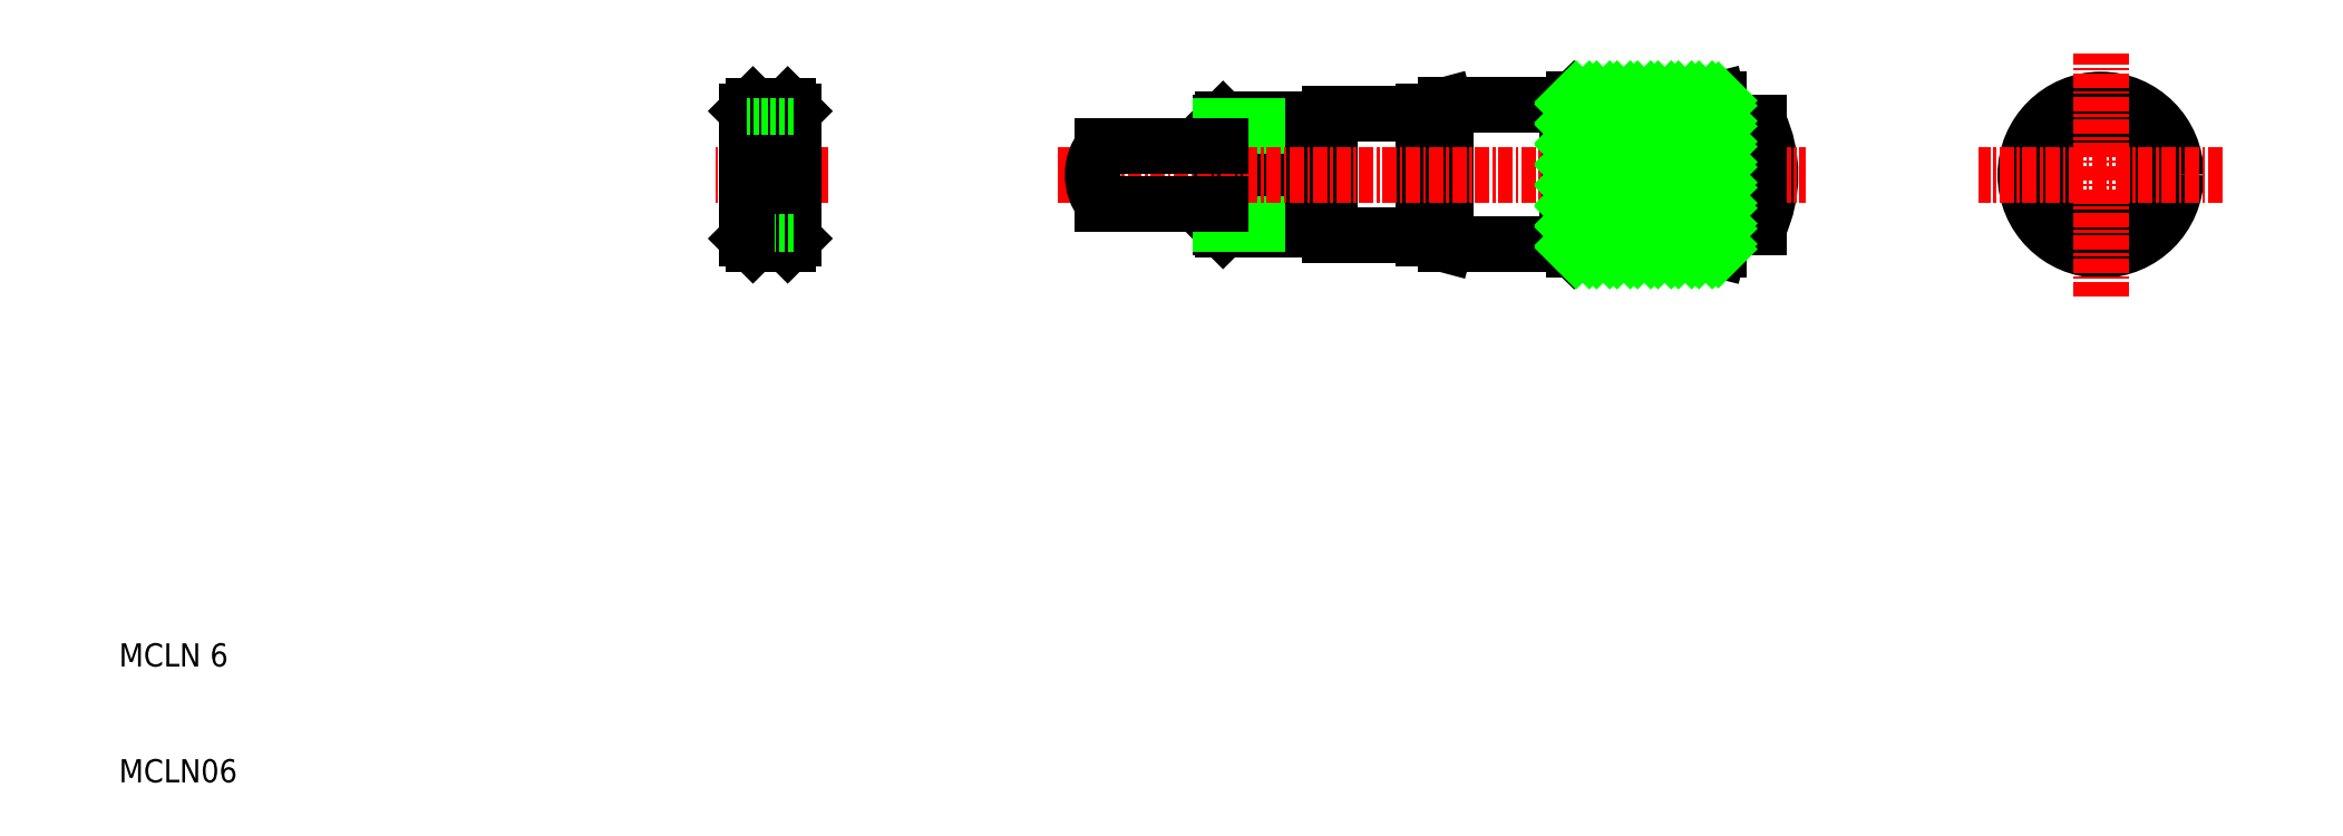
<metadata>
{"format":"dxf","ext":"dxf","renderer":"ezdxf+matplotlib","layout":"modelspace","background":"white","min_lineweight":24,"dpi":150}
</metadata>
<code>
0
SECTION
2
ENTITIES
0
TEXT
8
0
10
10
20
20
30
0
40
2
1
MCLN 6
0
TEXT
8
0
10
10
20
10
30
0
40
2
1
MCLN06
0
LINE
8
0
10
109
20
57.68
30
0
11
109
21
67.18
31
0
0
LINE
8
0
10
105
20
66.93
30
0
11
105
21
57.93
31
0
0
LINE
8
0
10
108.2
20
66.93
30
0
11
109
21
66.93
31
0
0
LINE
8
0
10
108.2
20
57.93
30
0
11
109
21
57.93
31
0
0
LINE
8
0
10
108.2
20
57.68
30
0
11
108.2
21
67.18
31
0
0
LINE
8
0
10
105.3
20
67.18
30
0
11
108.2
21
67.18
31
0
0
LINE
8
0
10
109
20
67.18
30
0
11
114.5
21
67.18
31
0
0
LINE
8
0
10
105.3
20
57.68
30
0
11
108.2
21
57.68
31
0
0
LINE
8
0
10
109
20
57.68
30
0
11
114.5
21
57.68
31
0
0
LINE
8
0
10
105.3
20
57.68
30
0
11
105
21
57.93
31
0
0
LINE
8
0
10
105
20
66.93
30
0
11
105.3
21
67.18
31
0
0
LINE
8
0
10
105.3
20
57.68
30
0
11
105.3
21
67.18
31
0
0
LINE
8
0
10
135.5
20
68.93
30
0
11
148
21
68.93
31
0
0
LINE
8
0
10
135.5
20
55.93
30
0
11
148.1
21
55.93
31
0
0
LINE
8
0
10
135.5
20
55.93
30
0
11
135
21
56.42
31
0
0
LINE
8
0
10
148
20
55.93
30
0
11
148.5
21
57.93
31
0
0
LINE
8
0
10
148.5
20
66.93
30
0
11
148
21
68.93
31
0
0
LINE
8
0
10
135.5
20
68.93
30
0
11
135
21
68.45
31
0
0
CIRCLE
8
0
10
181
20
62.43
30
0
40
6.5
0
CIRCLE
8
0
10
181
20
62.43
30
0
40
4.5
0
LINE
8
CENTER
10
191.5
20
62.43
30
0
11
170.5
21
62.43
31
0
0
LINE
8
CENTER
10
181
20
51.93
30
0
11
181
21
72.93
31
0
0
LINE
8
0
10
108.2
20
58.18
30
0
11
105
21
58.18
31
0
0
LINE
8
0
10
108.2
20
66.68
30
0
11
105
21
66.68
31
0
0
LINE
8
CENTER
10
71.22
20
62.43
30
0
11
61.22
21
62.43
31
0
0
LINE
8
0
10
68.22
20
57.68
30
0
11
64.22
21
57.68
31
0
0
LINE
8
0
10
68.22
20
67.18
30
0
11
64.22
21
67.18
31
0
0
LINE
8
0
10
114.5
20
67.68
30
0
11
114.5
21
57.18
31
0
0
LINE
8
0
10
114.5
20
67.68
30
0
11
122.5
21
67.68
31
0
0
LINE
8
0
10
122.5
20
67.93
30
0
11
124.5
21
68.45
31
0
0
LINE
8
0
10
124.5
20
68.45
30
0
11
135
21
68.45
31
0
0
LINE
8
0
10
124.5
20
68.45
30
0
11
124.5
21
56.45
31
0
0
ARC
8
0
10
141.9
20
62.43
30
0
40
10.62
50
334.9
51
25.06
0
LINE
8
0
10
148.5
20
57.93
30
0
11
151.5
21
57.93
31
0
0
LINE
8
0
10
122.5
20
56.93
30
0
11
124.5
21
56.42
31
0
0
LINE
8
0
10
124.5
20
56.42
30
0
11
135
21
56.42
31
0
0
LINE
8
0
10
122.5
20
67.93
30
0
11
122.5
21
56.93
31
0
0
LINE
8
0
10
114.5
20
57.18
30
0
11
122.5
21
57.18
31
0
0
LINE
8
0
10
135
20
56.42
30
0
11
135
21
68.45
31
0
0
LINE
8
0
10
148
20
68.93
30
0
11
148
21
55.93
31
0
0
LINE
8
0
10
148.5
20
66.93
30
0
11
148.5
21
57.93
31
0
0
LINE
8
0
10
135.5
20
68.93
30
0
11
135.5
21
55.93
31
0
0
LINE
8
CENTER
10
91.05
20
62.43
30
0
11
155.5
21
62.43
31
0
0
LINE
8
0
10
94.93
20
64.93
30
0
11
105
21
64.93
31
0
0
LINE
8
0
10
94.93
20
59.93
30
0
11
105
21
59.93
31
0
0
ARC
8
0
10
98.05
20
62.43
30
0
40
4
50
141.3
51
218.7
0
LINE
8
0
10
67.72
20
68.43
30
0
11
68.22
21
67.93
31
0
0
LINE
8
0
10
64.22
20
67.93
30
0
11
64.72
21
68.43
31
0
0
LINE
8
0
10
67.72
20
68.43
30
0
11
64.72
21
68.43
31
0
0
LINE
8
0
10
64.22
20
56.93
30
0
11
64.72
21
56.43
31
0
0
LINE
8
0
10
68.22
20
56.93
30
0
11
67.72
21
56.43
31
0
0
LINE
8
0
10
64.72
20
56.43
30
0
11
67.72
21
56.43
31
0
0
LINE
8
0
10
68.22
20
67.93
30
0
11
68.22
21
56.93
31
0
0
LINE
8
0
10
64.22
20
61.43
30
0
11
66.22
21
61.43
31
0
0
LINE
8
0
10
64.22
20
63.43
30
0
11
66.22
21
63.43
31
0
0
LINE
8
0
10
64.22
20
67.93
30
0
11
64.22
21
63.43
31
0
0
LINE
8
0
10
148.5
20
66.93
30
0
11
151.5
21
66.93
31
0
0
LINE
8
0
10
151.5
20
66.93
30
0
11
151.5
21
57.93
31
0
0
INSERT
8
0
2
*X2
10
0
20
0
30
0
0
LINE
8
0
10
68.22
20
66.68
30
0
11
64.22
21
66.68
31
0
0
LINE
8
0
10
68.22
20
58.18
30
0
11
64.22
21
58.18
31
0
0
LINE
8
0
10
66.22
20
63.43
30
0
11
66.22
21
61.43
31
0
0
LINE
8
0
10
64.22
20
61.43
30
0
11
64.22
21
56.93
31
0
0
ENDSEC
0
EOF

</code>
